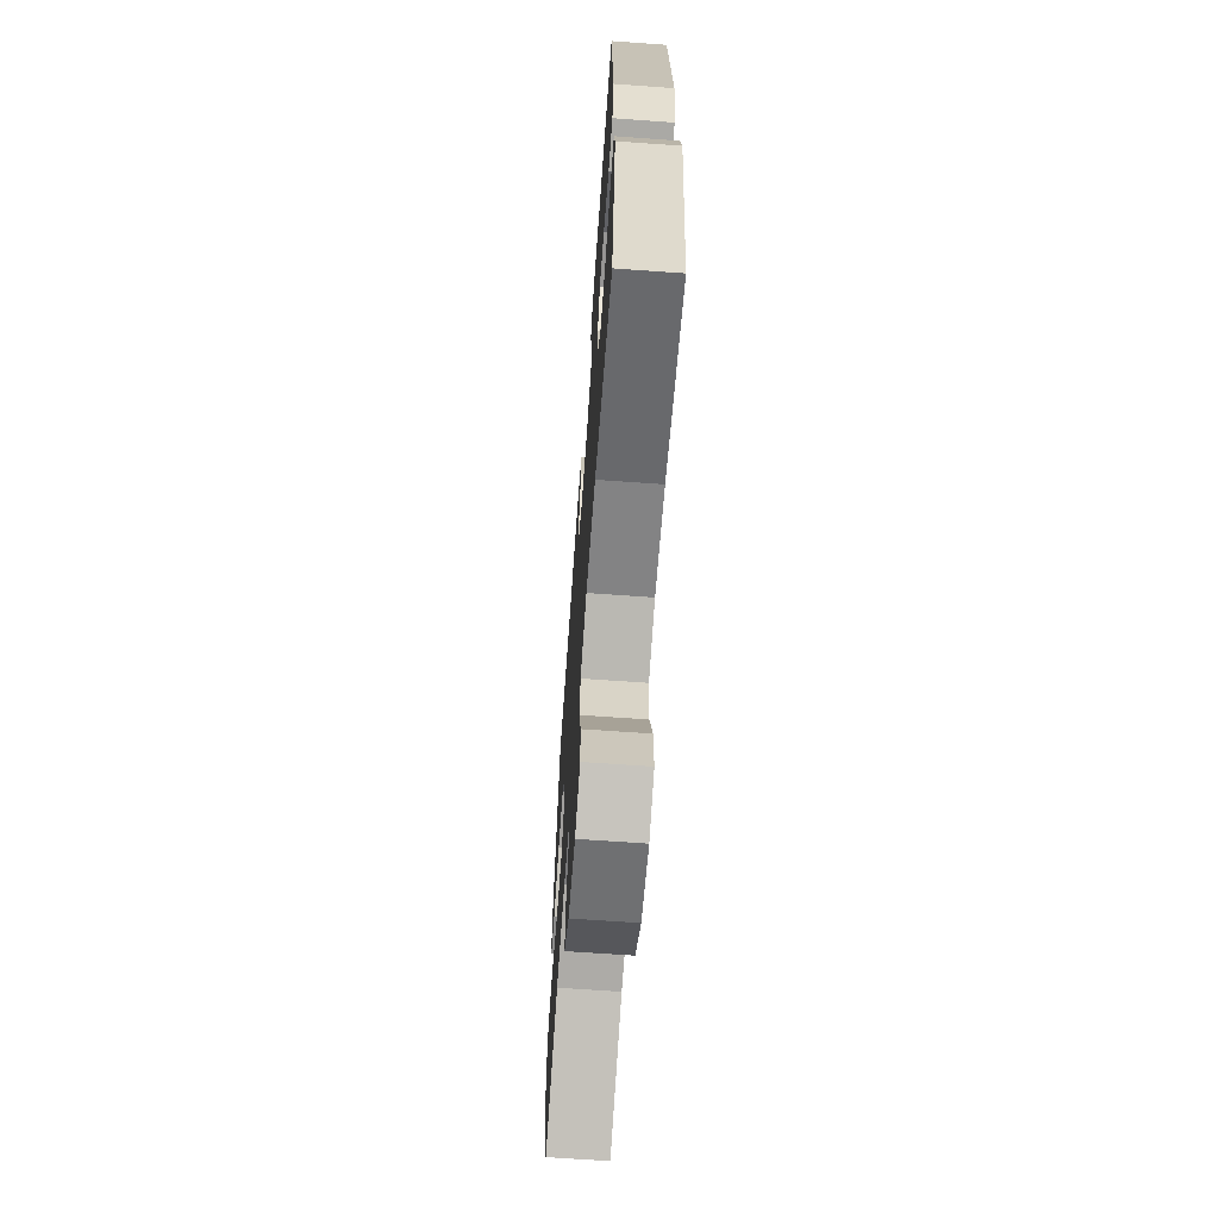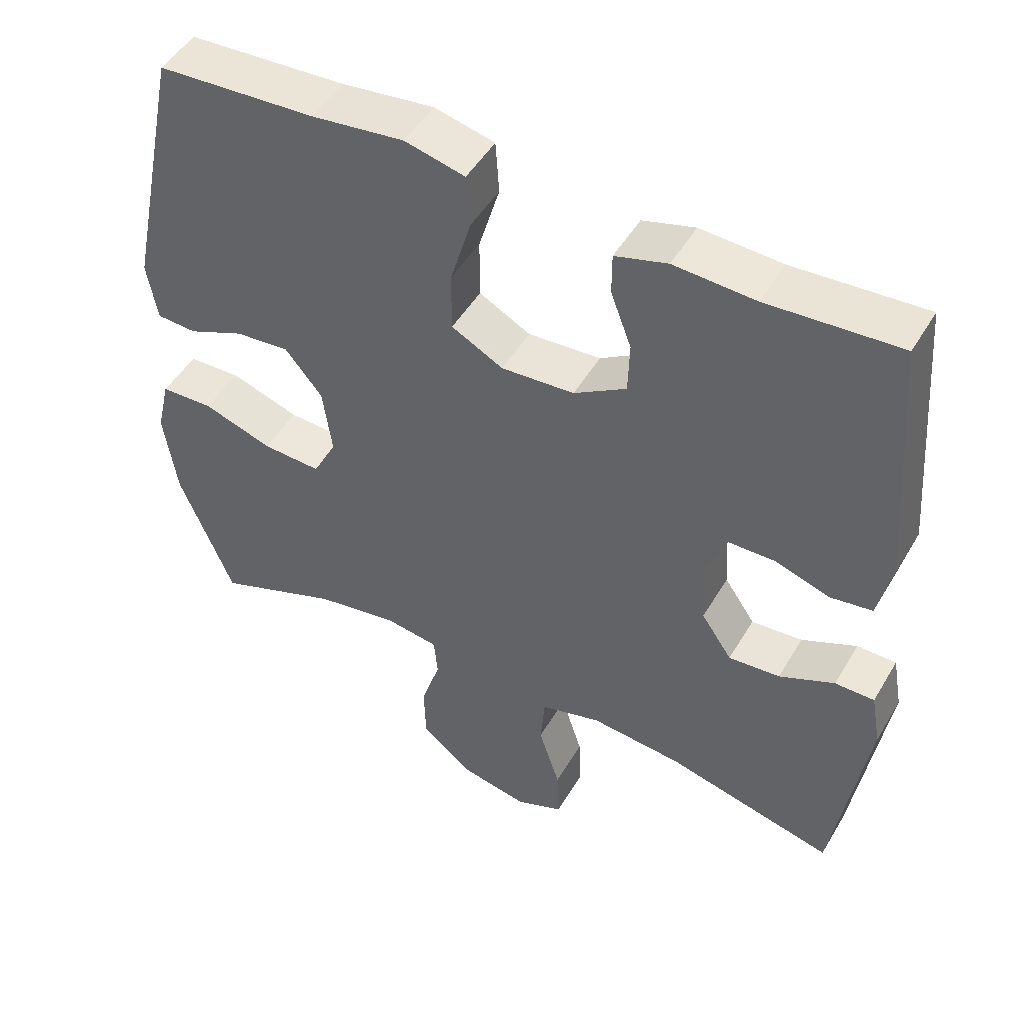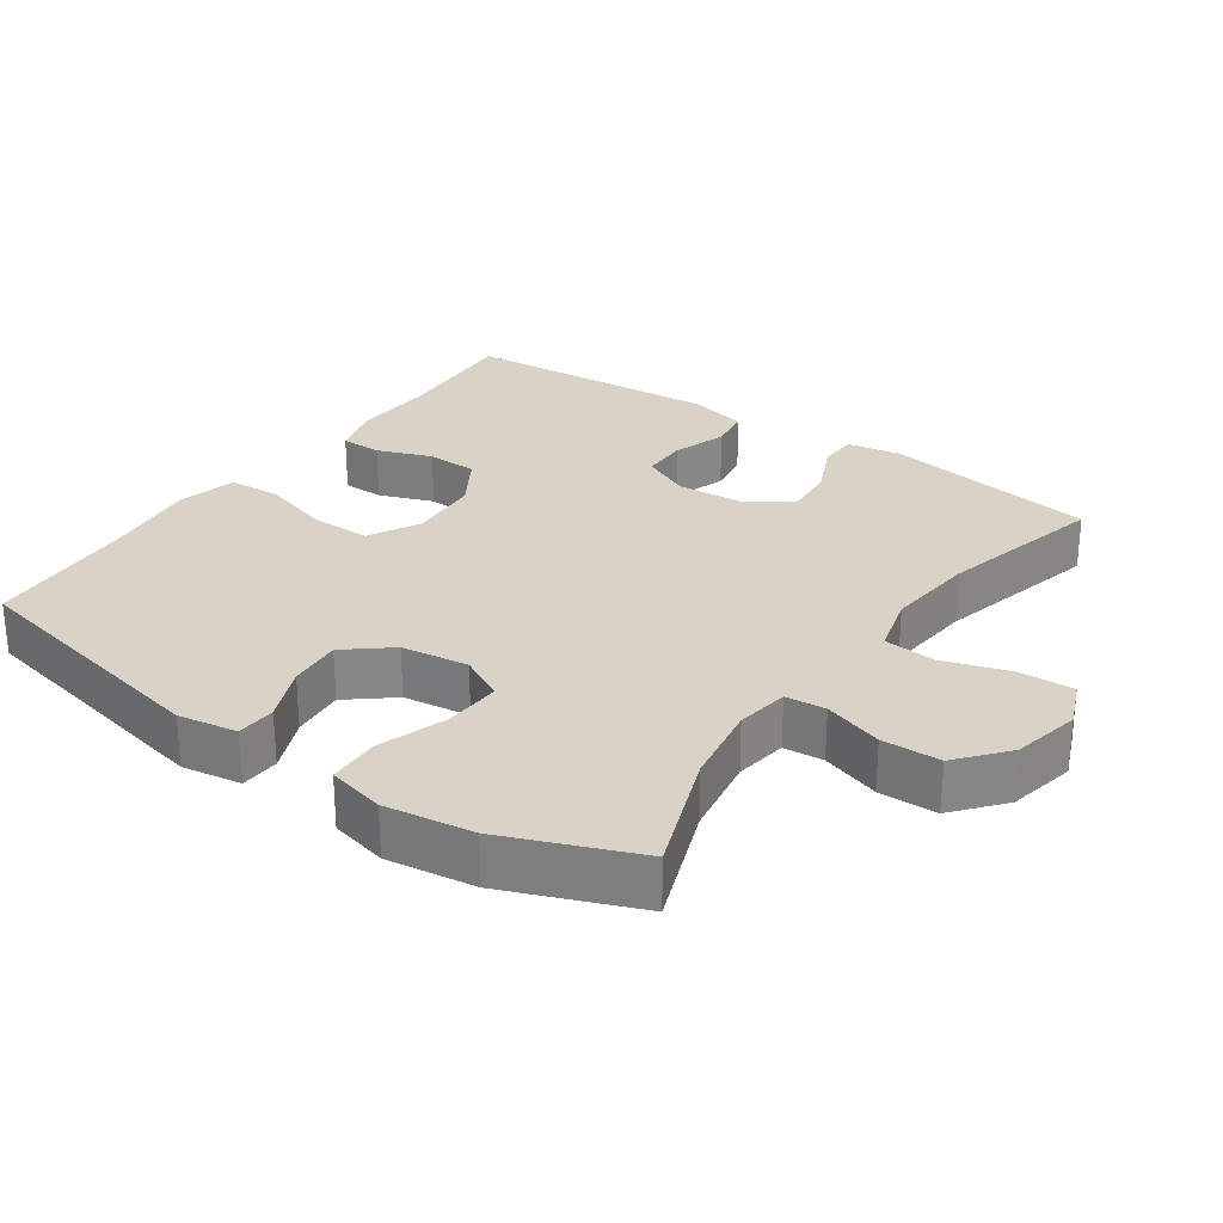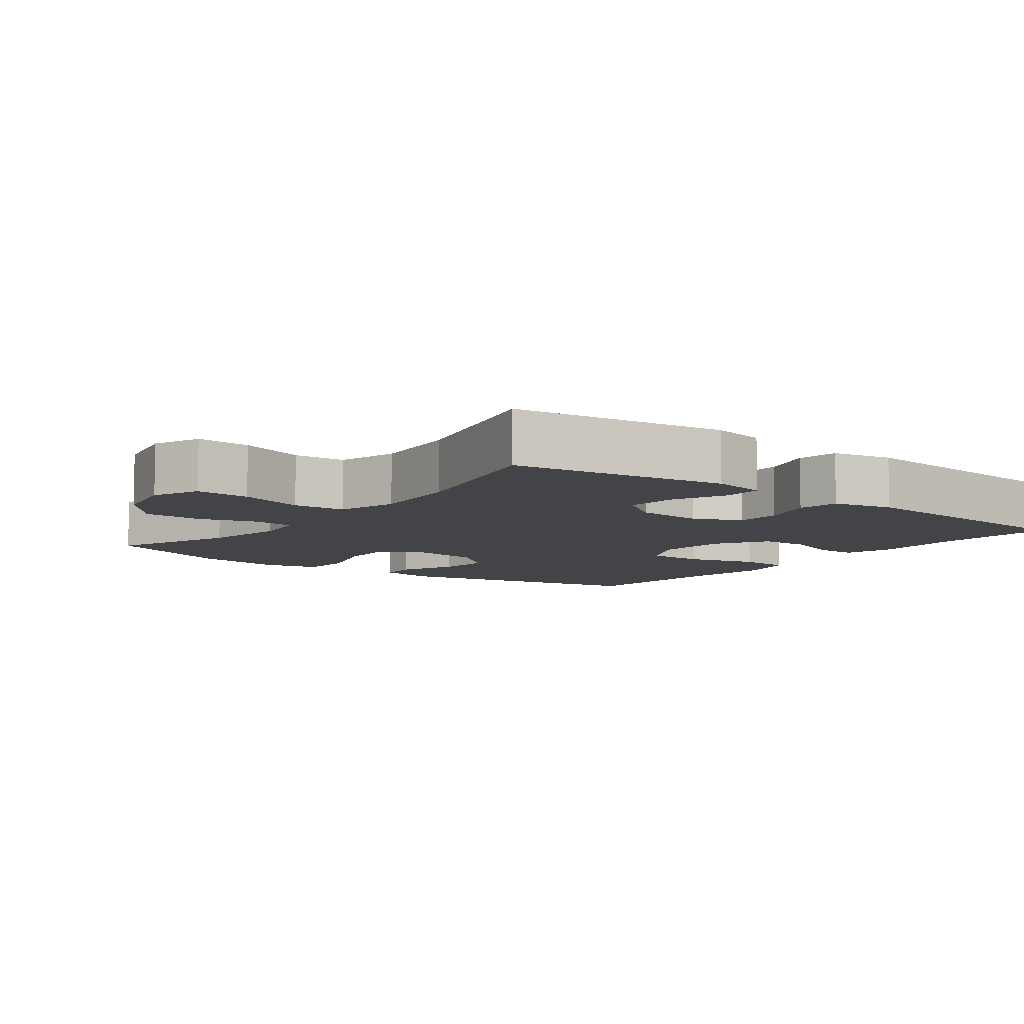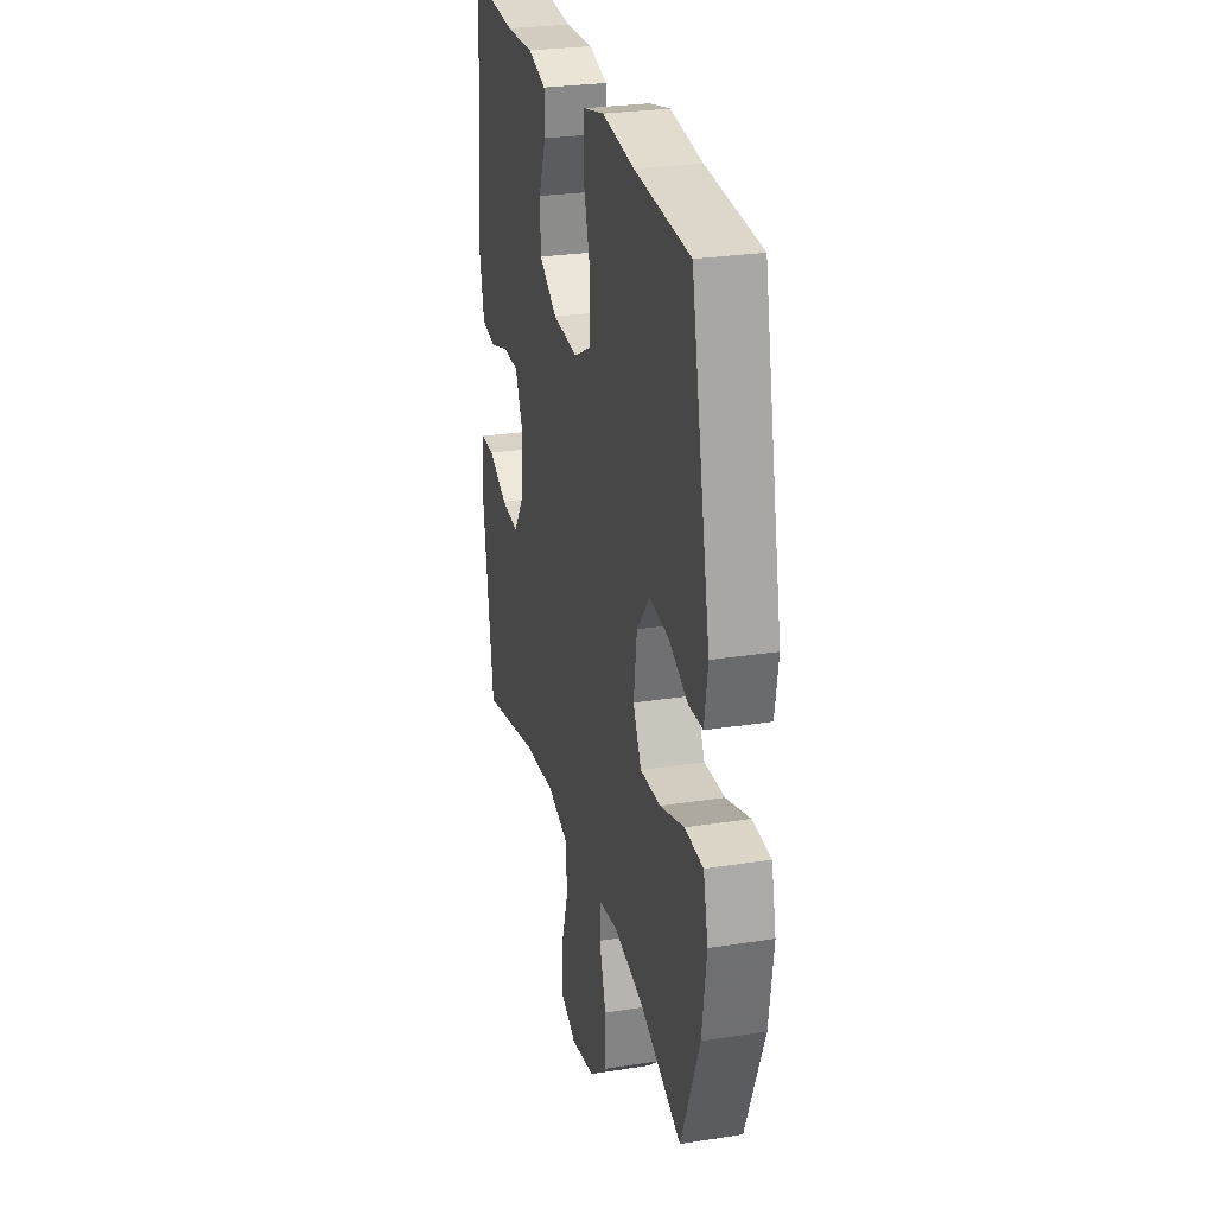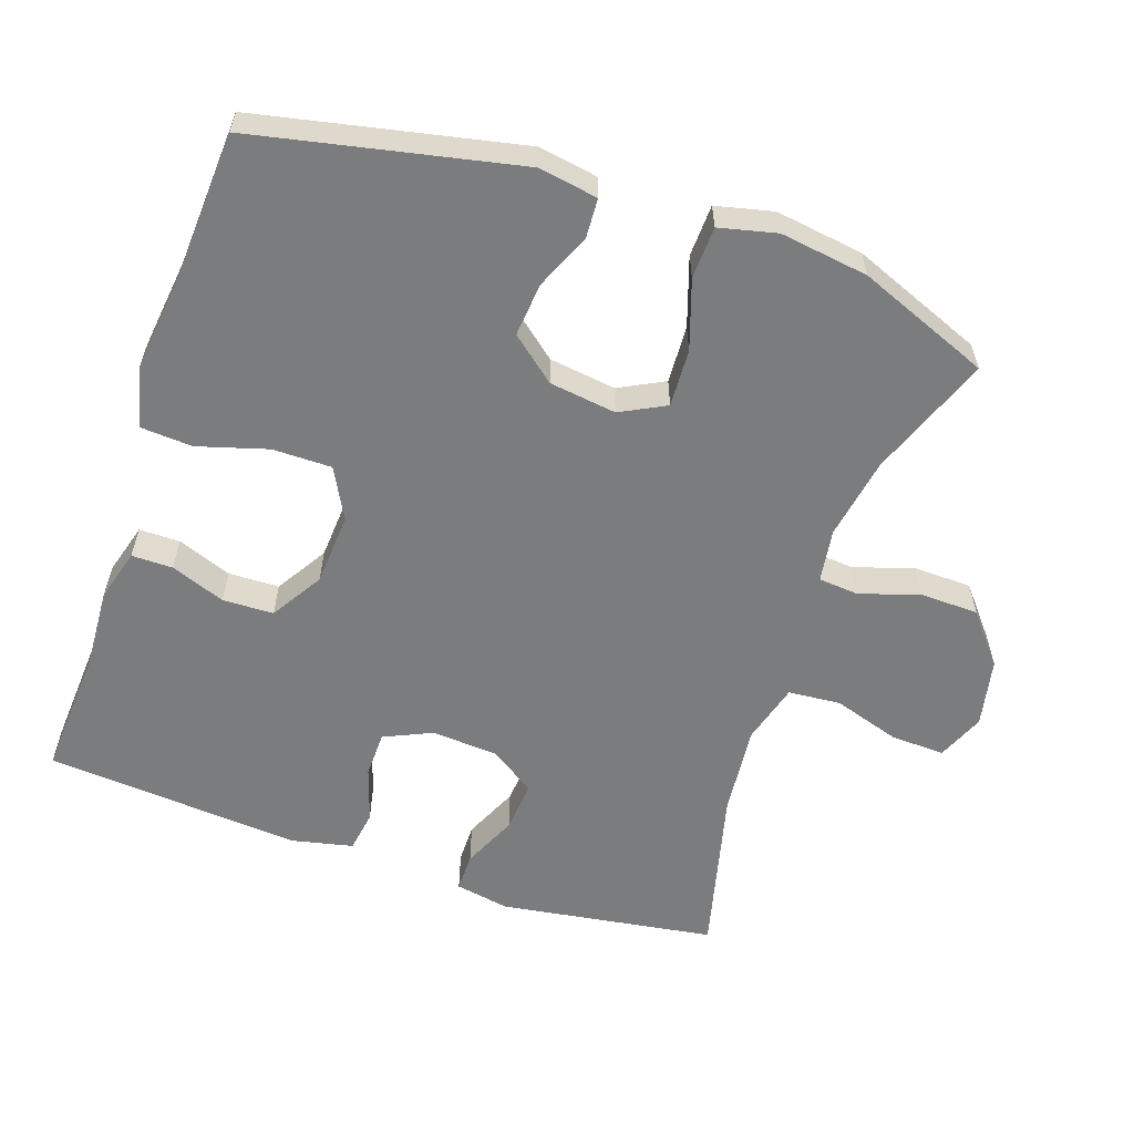
<metadata>
{"format":"obj","ext":"obj","renderer":"f3d","projection":"perspective","resolution":1024,"background":"white","views":[{"elev":-66.6,"azim":-94.1,"up":"+Z"},{"elev":48.9,"azim":-150.5,"up":"+Z"},{"elev":27.9,"azim":125.1,"up":"+Y"},{"elev":-8.0,"azim":-127.5,"up":"+Y"},{"elev":27.3,"azim":76.5,"up":"+Z"},{"elev":-58.7,"azim":71.2,"up":"+Y"}]}
</metadata>
<code>
v -0.5 0.07 0.5
v -0.316 0.07 0.488
v -0.203 0.07 0.494
v -0.13 0.07 0.473
v -0.13 0.07 0.415
v -0.159 0.07 0.338
v -0.157 0.07 0.266
v -0.084 0.07 0.221
v 0.018 0.07 0.214
v 0.09 0.07 0.252
v 0.09 0.07 0.336
v 0.061 0.07 0.435
v 0.066 0.07 0.509
v 0.15 0.07 0.529
v 0.279 0.07 0.513
v 0.5 0.07 0.5
v 0.578 0.07 0.128
v 0.564 0.07 0.044
v 0.508 0.07 0.041
v 0.429 0.07 0.075
v 0.353 0.07 0.082
v 0.301 0.07 0.019
v 0.288 0.07 -0.076
v 0.321 0.07 -0.14
v 0.403 0.07 -0.136
v 0.5 0.07 -0.104
v 0.574 0.07 -0.107
v 0.593 0.07 -0.188
v 0.575 0.07 -0.313
v 0.5 0.07 -0.5
v 0.327 0.07 -0.434
v 0.211 0.07 -0.414
v 0.136 0.07 -0.425
v 0.131 0.07 -0.482
v 0.158 0.07 -0.566
v 0.156 0.07 -0.649
v 0.086 0.07 -0.707
v -0.011 0.07 -0.727
v -0.078 0.07 -0.699
v -0.075 0.07 -0.622
v -0.045 0.07 -0.528
v -0.051 0.07 -0.454
v -0.136 0.07 -0.43
v -0.264 0.07 -0.442
v -0.5 0.07 -0.5
v -0.546 0.07 -0.196
v -0.532 0.07 -0.119
v -0.477 0.07 -0.119
v -0.4 0.07 -0.154
v -0.328 0.07 -0.16
v -0.285 0.07 -0.097
v -0.278 0.07 -0.002
v -0.309 0.07 0.066
v -0.374 0.07 0.067
v -0.451 0.07 0.042
v -0.51 0.07 0.051
v -0.529 0.07 0.137
v -0.5 0 0.5
v -0.316 0 0.488
v -0.203 0 0.494
v -0.13 0 0.473
v -0.13 0 0.415
v -0.159 0 0.338
v -0.157 0 0.266
v -0.084 0 0.221
v 0.018 0 0.214
v 0.09 0 0.252
v 0.09 0 0.336
v 0.061 0 0.435
v 0.066 0 0.509
v 0.15 0 0.529
v 0.279 0 0.513
v 0.5 0 0.5
v 0.578 0 0.128
v 0.564 0 0.044
v 0.508 0 0.041
v 0.429 0 0.075
v 0.353 0 0.082
v 0.301 0 0.019
v 0.288 0 -0.076
v 0.321 0 -0.14
v 0.403 0 -0.136
v 0.5 0 -0.104
v 0.574 0 -0.107
v 0.593 0 -0.188
v 0.575 0 -0.313
v 0.5 0 -0.5
v 0.327 0 -0.434
v 0.211 0 -0.414
v 0.136 0 -0.425
v 0.131 0 -0.482
v 0.158 0 -0.566
v 0.156 0 -0.649
v 0.086 0 -0.707
v -0.011 0 -0.727
v -0.078 0 -0.699
v -0.075 0 -0.622
v -0.045 0 -0.528
v -0.051 0 -0.454
v -0.136 0 -0.43
v -0.264 0 -0.442
v -0.5 0 -0.5
v -0.546 0 -0.196
v -0.532 0 -0.119
v -0.477 0 -0.119
v -0.4 0 -0.154
v -0.328 0 -0.16
v -0.285 0 -0.097
v -0.278 0 -0.002
v -0.309 0 0.066
v -0.374 0 0.067
v -0.451 0 0.042
v -0.51 0 0.051
v -0.529 0 0.137
f 57 1 2
f 56 57 2
f 55 56 2
f 54 55 2
f 4 5 6
f 3 4 6
f 2 3 6
f 54 2 6
f 53 54 6
f 52 53 6 7
f 51 52 7 8
f 47 48 49
f 46 47 49
f 45 46 49
f 44 45 49
f 43 44 49 50
f 42 43 50 51
f 39 40 41
f 38 39 41
f 37 38 41
f 36 37 41
f 35 36 41
f 34 35 41
f 33 34 41 42
f 29 30 31
f 28 29 31
f 27 28 31
f 26 27 31
f 25 26 31
f 24 25 31 32
f 23 24 32 33
f 18 19 20
f 17 18 20
f 16 17 20
f 15 16 20
f 15 20 21
f 14 15 21
f 13 14 21
f 12 13 21
f 11 12 21
f 10 11 21 22
f 51 8 9
f 42 51 9
f 33 42 9
f 23 33 9
f 22 23 9
f 9 10 22
f 59 58 114
f 59 114 113
f 59 113 112
f 59 112 111
f 63 62 61
f 63 61 60
f 63 60 59
f 63 59 111
f 63 111 110
f 64 63 110 109
f 65 64 109 108
f 106 105 104
f 106 104 103
f 106 103 102
f 106 102 101
f 107 106 101 100
f 108 107 100 99
f 98 97 96
f 98 96 95
f 98 95 94
f 98 94 93
f 98 93 92
f 98 92 91
f 99 98 91 90
f 88 87 86
f 88 86 85
f 88 85 84
f 88 84 83
f 88 83 82
f 89 88 82 81
f 90 89 81 80
f 77 76 75
f 77 75 74
f 77 74 73
f 77 73 72
f 78 77 72
f 78 72 71
f 78 71 70
f 78 70 69
f 78 69 68
f 79 78 68 67
f 66 65 108
f 66 108 99
f 66 99 90
f 66 90 80
f 66 80 79
f 79 67 66
f 1 58 59 2
f 2 59 60 3
f 3 60 61 4
f 4 61 62 5
f 5 62 63 6
f 6 63 64 7
f 7 64 65 8
f 8 65 66 9
f 9 66 67 10
f 10 67 68 11
f 11 68 69 12
f 12 69 70 13
f 13 70 71 14
f 14 71 72 15
f 15 72 73 16
f 16 73 74 17
f 17 74 75 18
f 18 75 76 19
f 19 76 77 20
f 20 77 78 21
f 21 78 79 22
f 22 79 80 23
f 23 80 81 24
f 24 81 82 25
f 25 82 83 26
f 26 83 84 27
f 27 84 85 28
f 28 85 86 29
f 29 86 87 30
f 30 87 88 31
f 31 88 89 32
f 32 89 90 33
f 33 90 91 34
f 34 91 92 35
f 35 92 93 36
f 36 93 94 37
f 37 94 95 38
f 38 95 96 39
f 39 96 97 40
f 40 97 98 41
f 41 98 99 42
f 42 99 100 43
f 43 100 101 44
f 44 101 102 45
f 45 102 103 46
f 46 103 104 47
f 47 104 105 48
f 48 105 106 49
f 49 106 107 50
f 50 107 108 51
f 51 108 109 52
f 52 109 110 53
f 53 110 111 54
f 54 111 112 55
f 55 112 113 56
f 56 113 114 57
f 57 114 58 1

</code>
